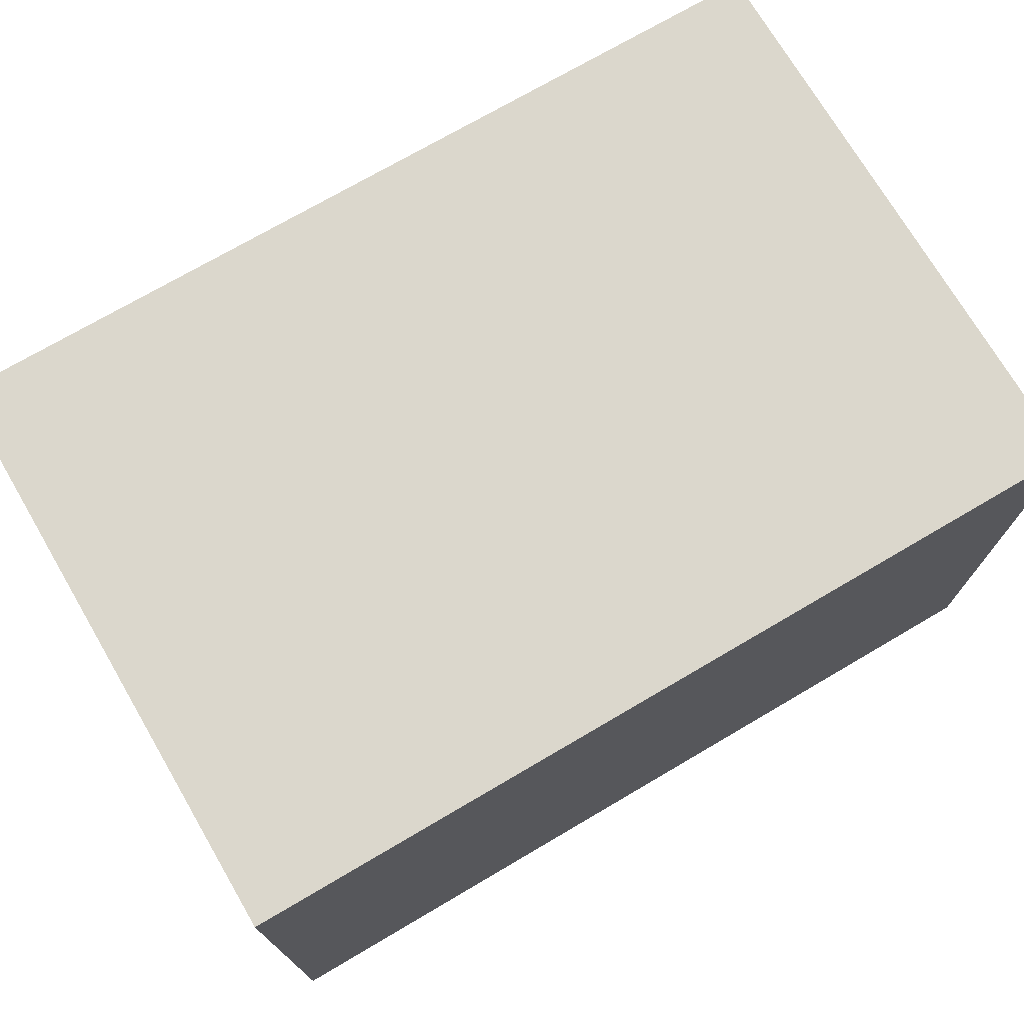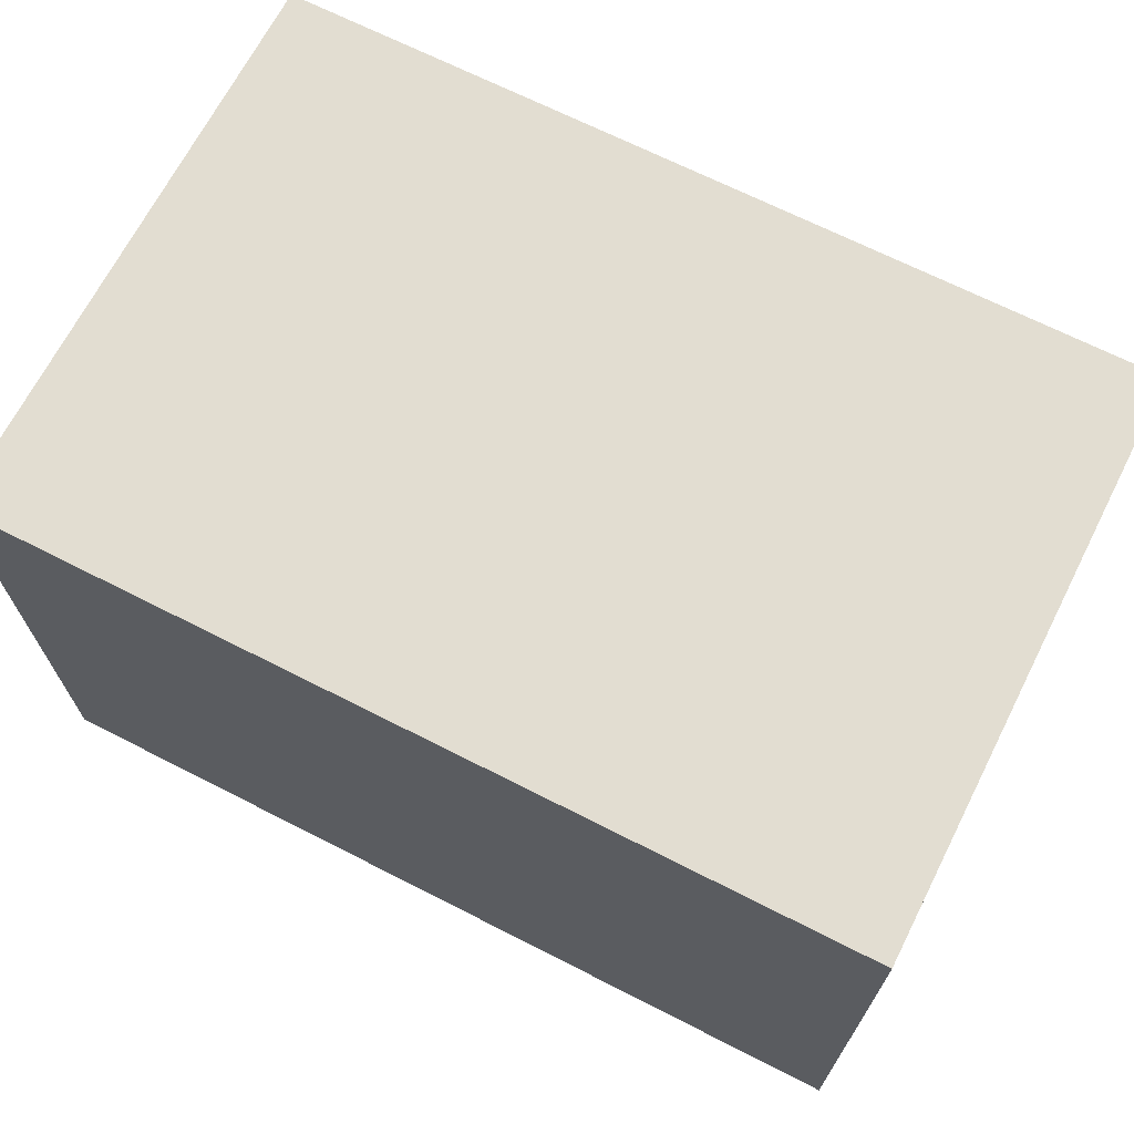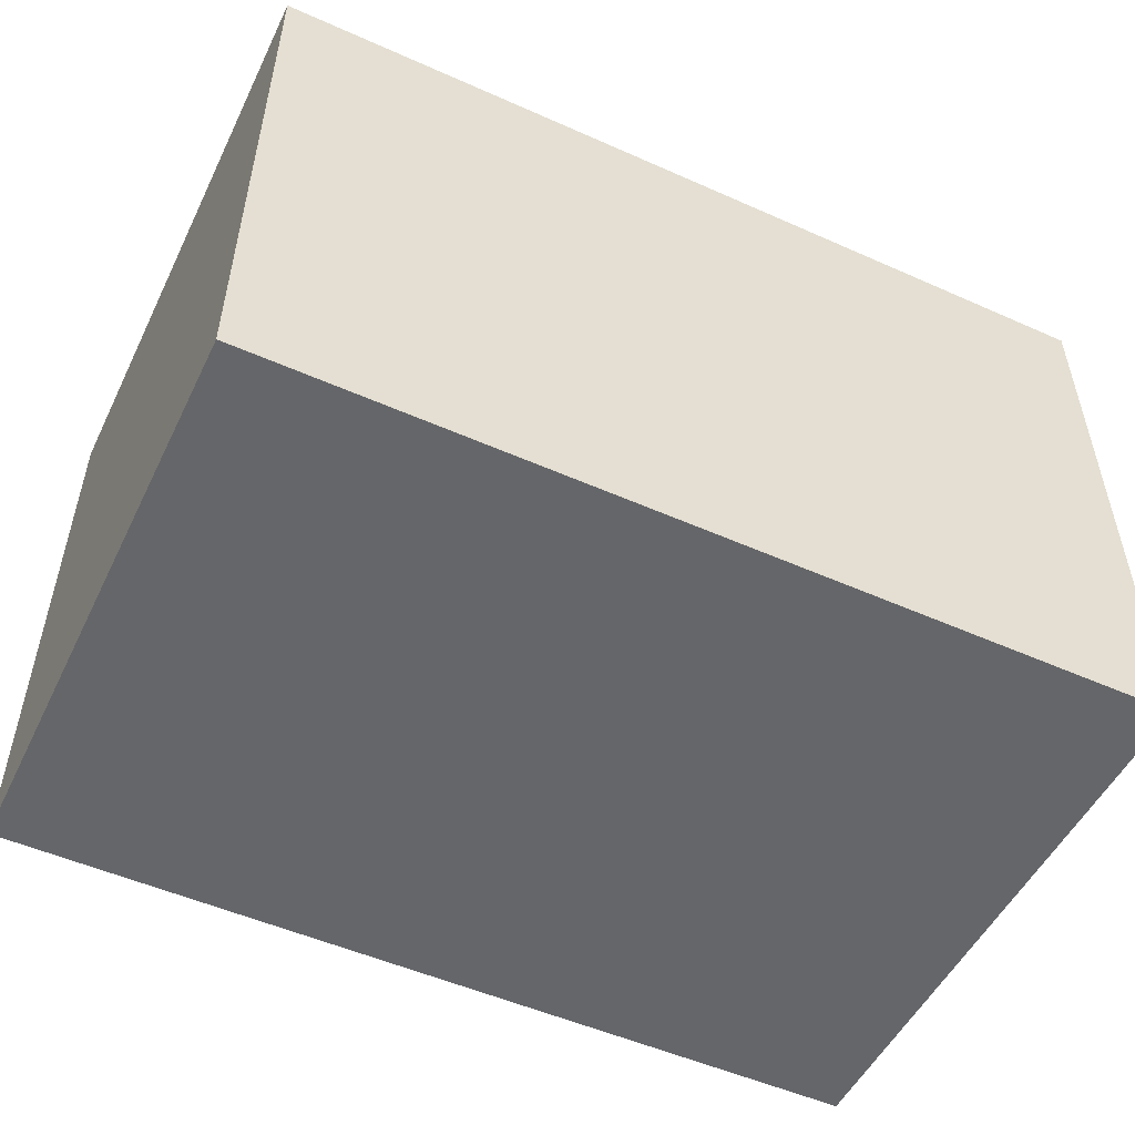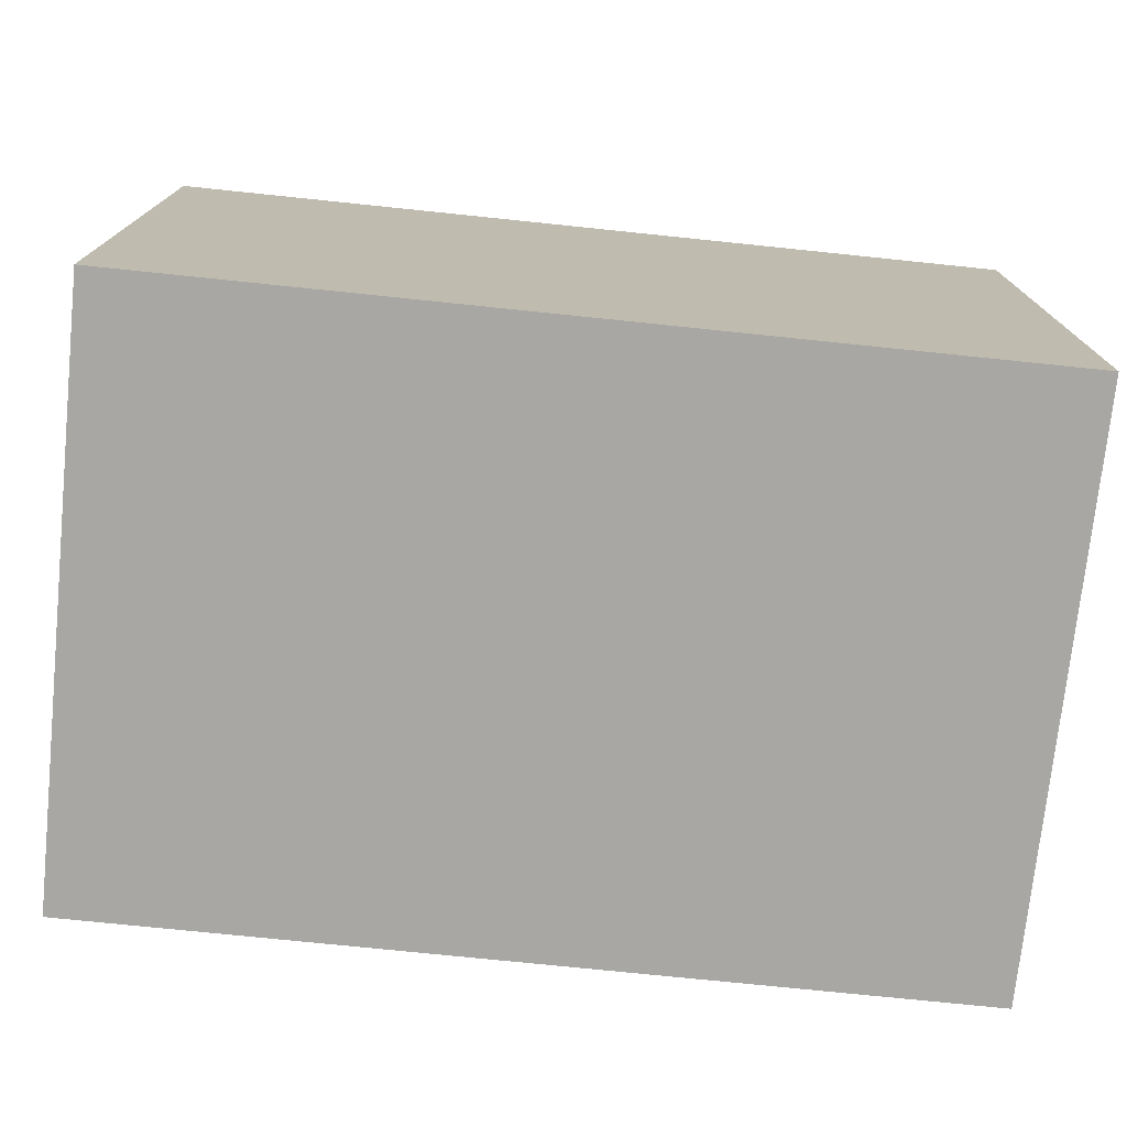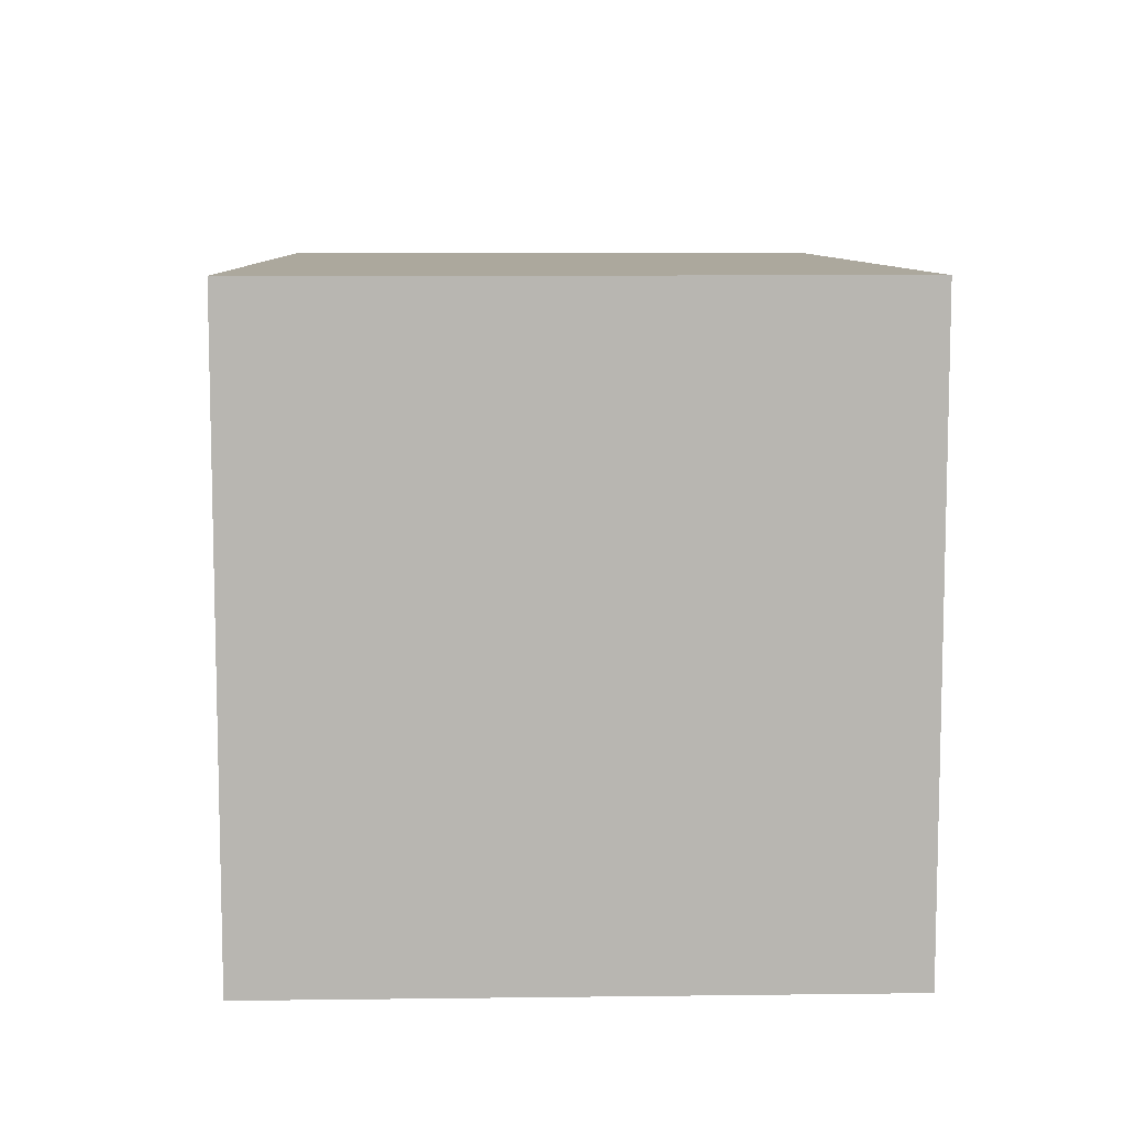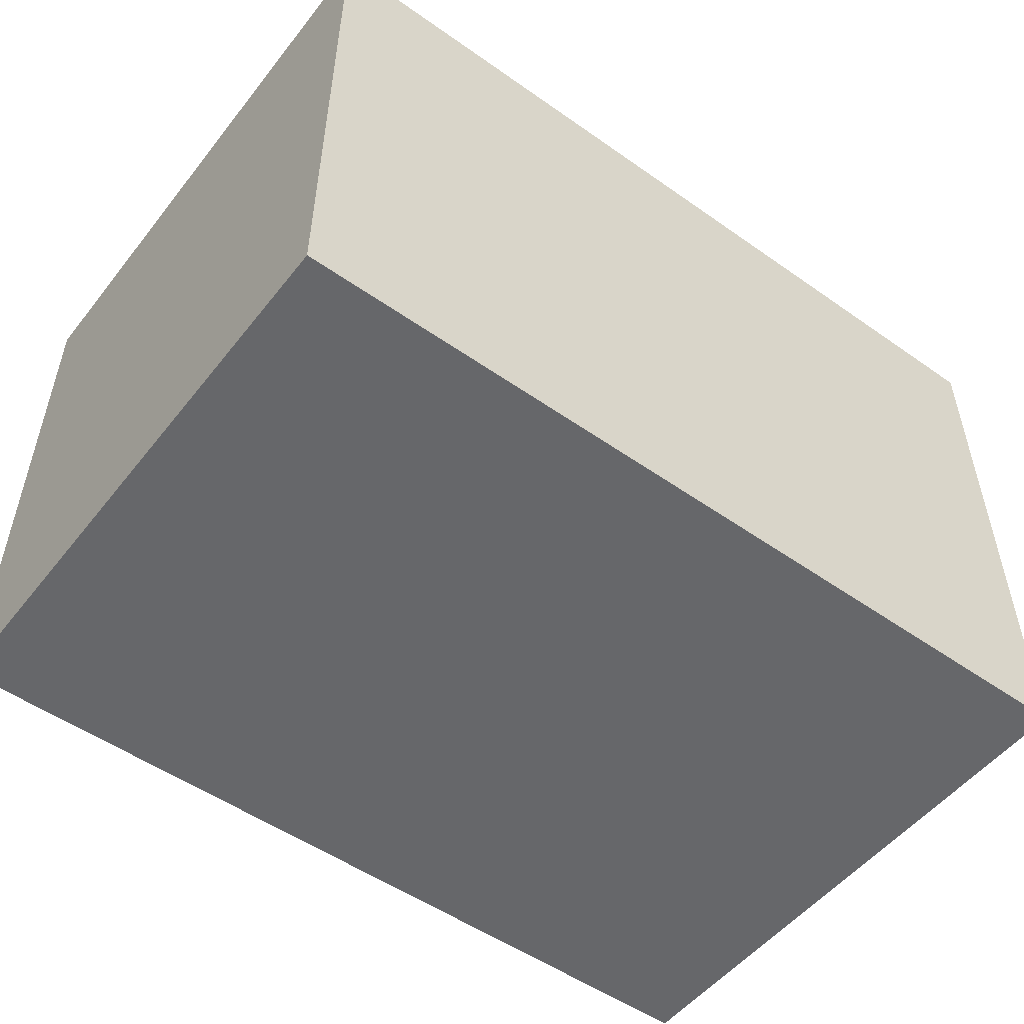
<metadata>
{"format":"obj","ext":"obj","renderer":"f3d","projection":"perspective","resolution":1024,"background":"white","views":[{"elev":73.1,"azim":149.6,"up":"+Y"},{"elev":68.4,"azim":-153.0,"up":"+Z"},{"elev":-51.8,"azim":-25.7,"up":"+Z"},{"elev":-74.6,"azim":-5.9,"up":"+Y"},{"elev":8.6,"azim":-91.9,"up":"+Z"},{"elev":-52.1,"azim":-37.2,"up":"+Y"}]}
</metadata>
<code>
v -0.8148 -0.536 0.5
v -0.8148 -0.6175 0.5
v -0.8148 -0.536 0.4179
v -0.9371 -0.536 0.4179
v -0.9371 -0.536 0.5
v -0.8352 -0.6175 0.4179
v -0.8148 -0.6175 0.4179
v -0.9371 -0.6175 0.4179
v -0.9371 -0.6175 0.5
f 1 2 3
f 1 3 4
f 5 2 1
f 5 1 4
f 6 4 3
f 7 6 3
f 7 3 2
f 7 2 6
f 8 5 4
f 8 4 6
f 8 6 2
f 9 8 2
f 9 2 5
f 9 5 8

</code>
